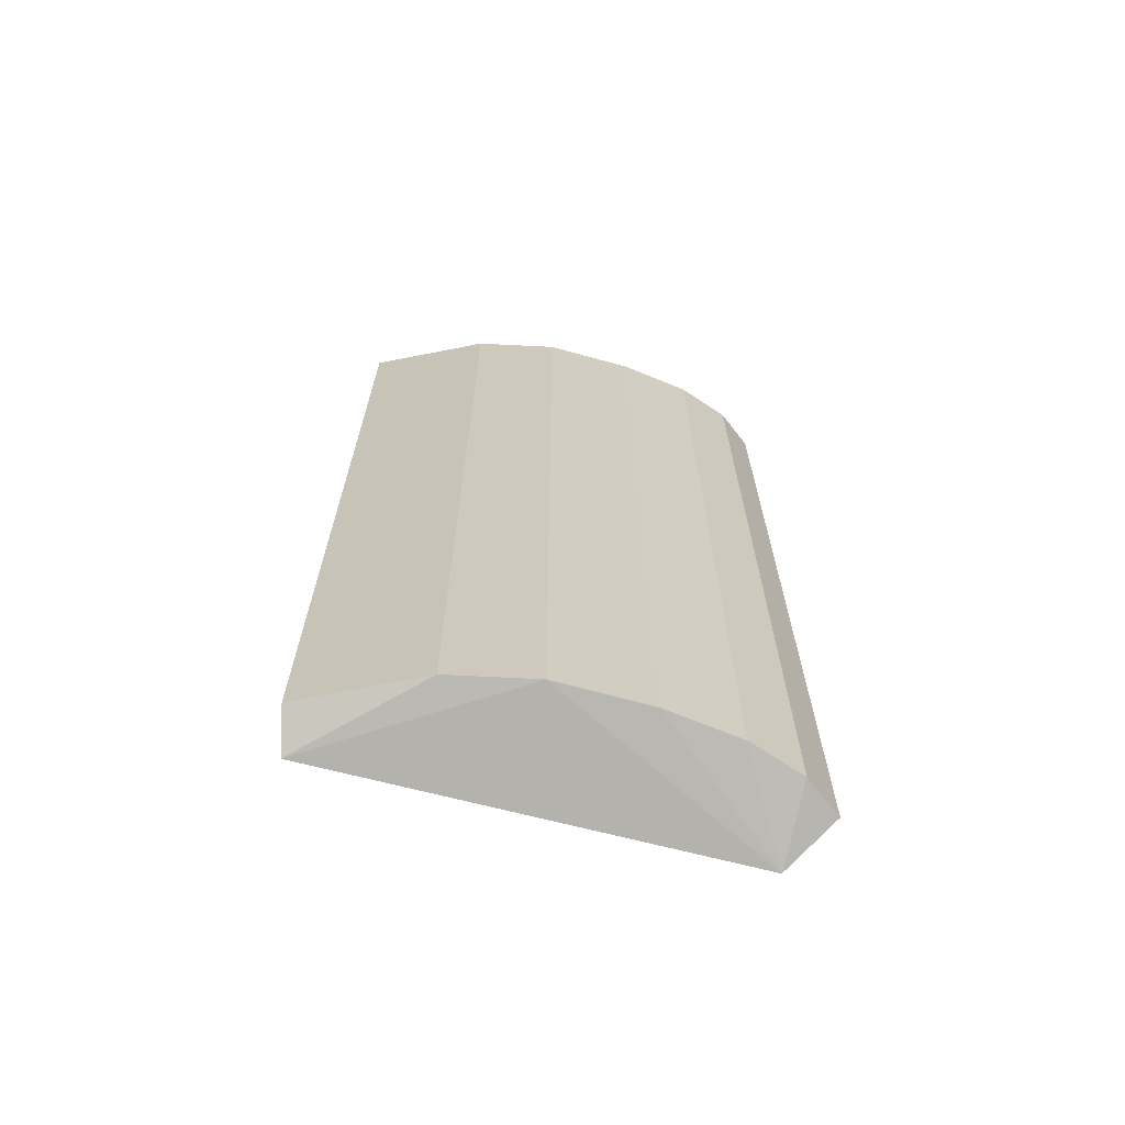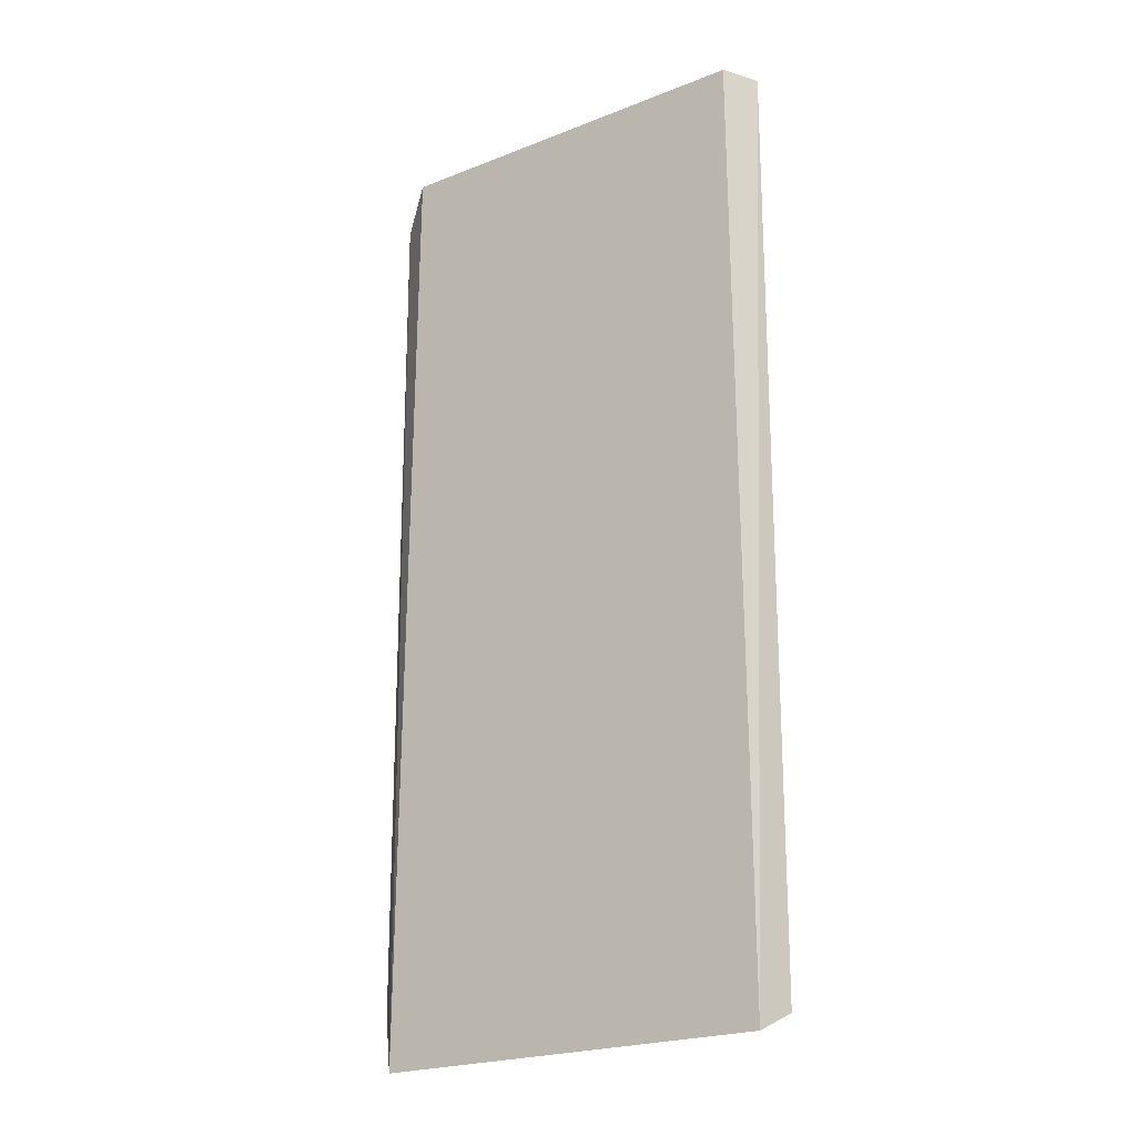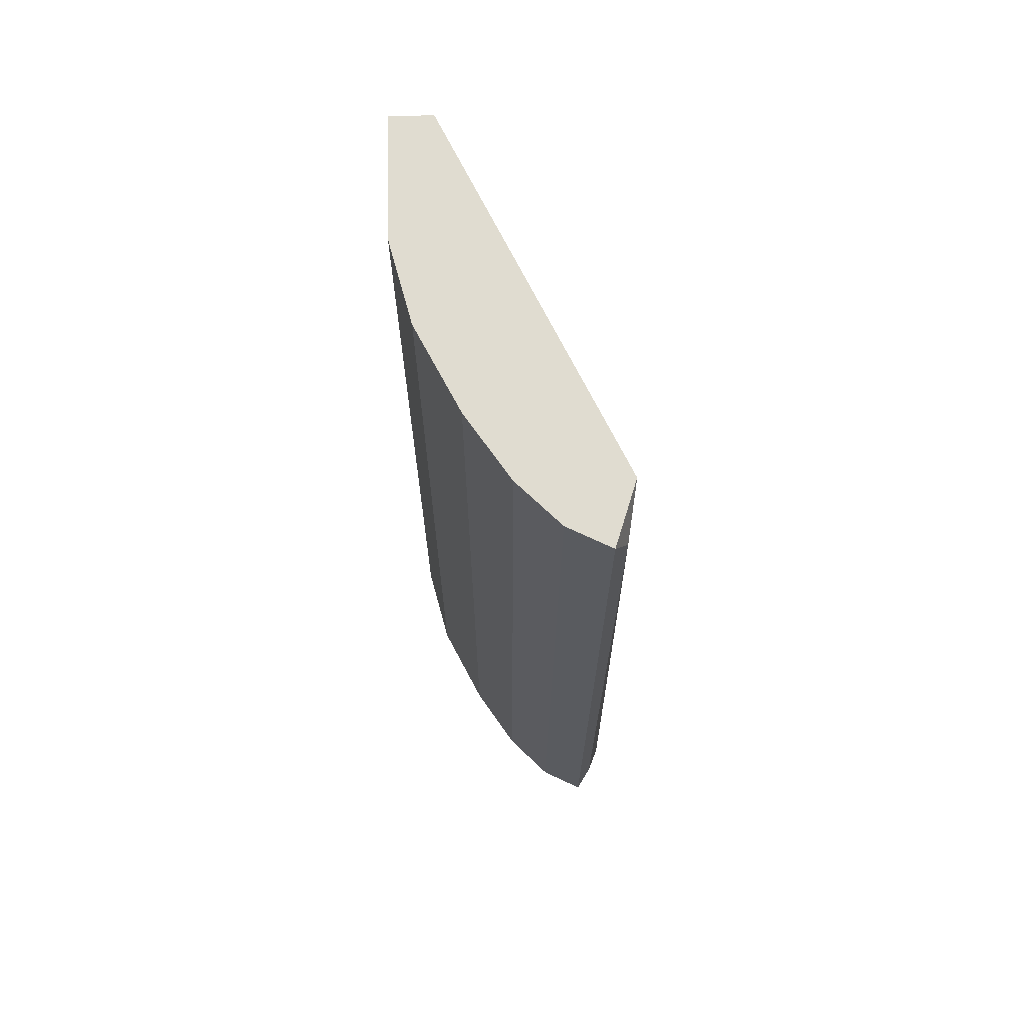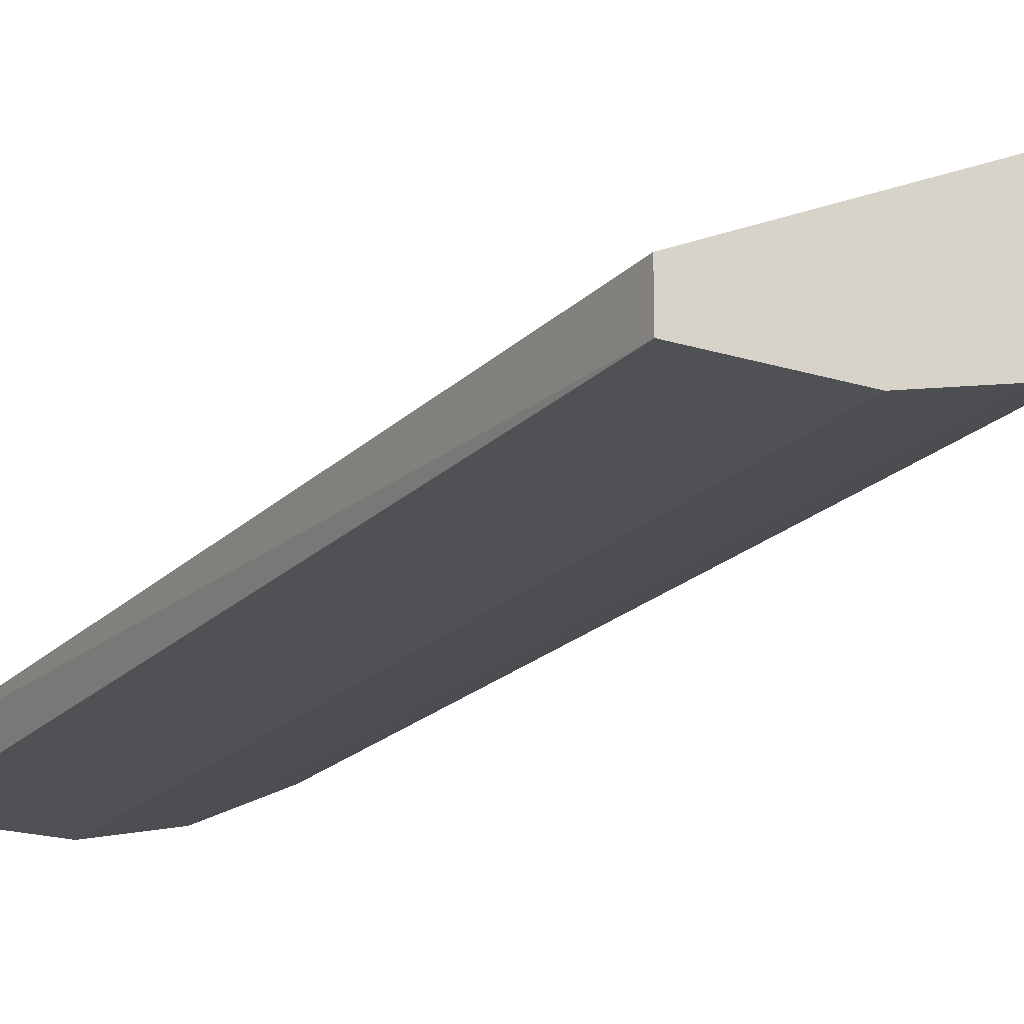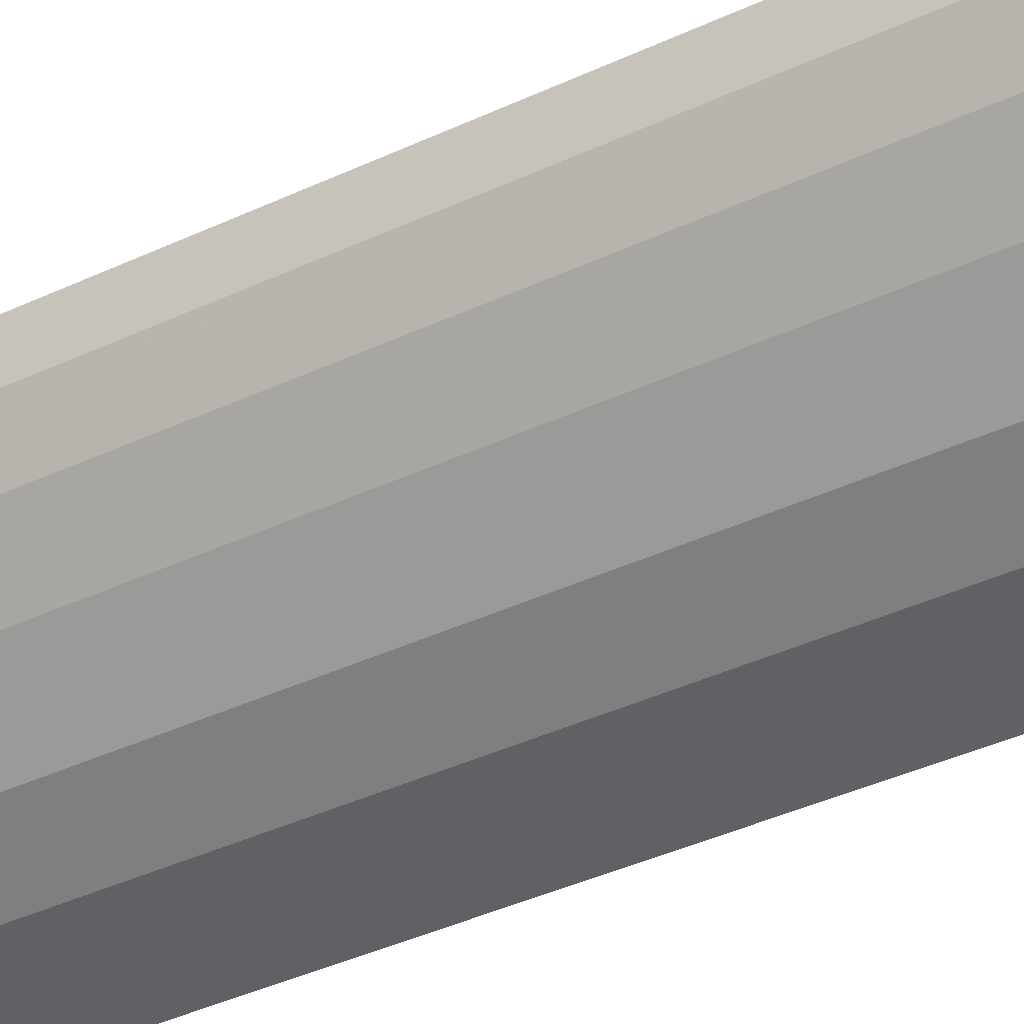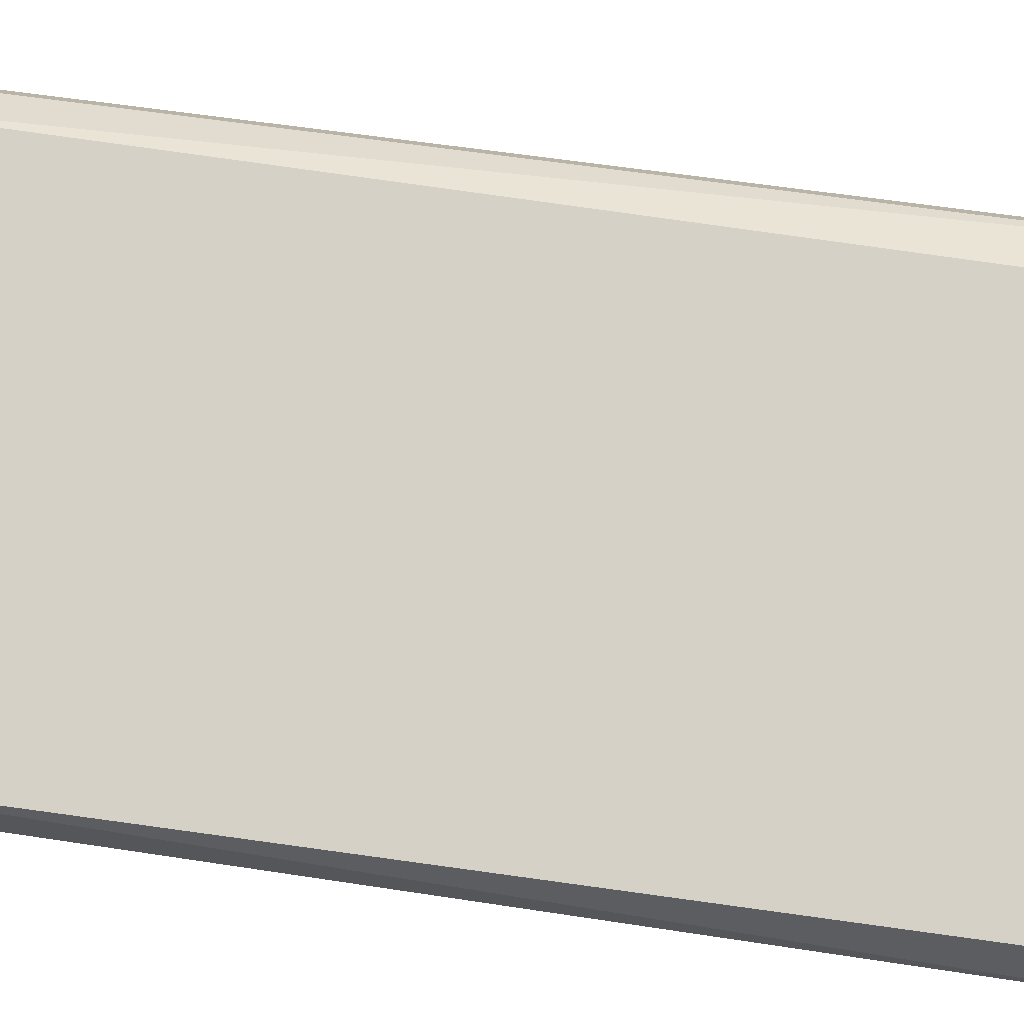
<metadata>
{"format":"obj","ext":"obj","renderer":"f3d","projection":"perspective","resolution":1024,"background":"white","views":[{"elev":-68.0,"azim":-168.8,"up":"+Y"},{"elev":-20.4,"azim":60.9,"up":"+Y"},{"elev":69.7,"azim":-91.3,"up":"+Y"},{"elev":-20.0,"azim":150.1,"up":"+Z"},{"elev":-48.0,"azim":-63.4,"up":"+Z"},{"elev":52.2,"azim":99.7,"up":"+Z"}]}
</metadata>
<code>
v -0.1982 0.276 -0.2337
v -0.3084 -0.2196 -0.1456
v -0.3003 -0.2013 -0.1386
v -0.08811 -0.2196 -0.2447
v -0.08811 0.276 -0.2227
v -0.2753 0.276 -0.1346
v -0.1982 -0.2196 -0.2337
v -0.08371 -0.2294 -0.224
v -0.2863 0.276 -0.1787
v -0.2796 -0.2332 -0.1315
v -0.08811 0.276 -0.2447
v -0.2753 -0.2196 -0.1897
v -0.3084 0.276 -0.1456
v -0.1542 -0.2196 -0.2447
v -0.1542 0.276 -0.2447
v -0.2423 0.276 -0.2117
v -0.2973 -0.2196 -0.1676
v -0.2423 -0.2196 -0.2117
v -0.3003 0.2578 -0.1386
v -0.2973 0.276 -0.1676
v -0.2753 0.276 -0.1897
f 16 12 21
f 5 1 6
f 6 1 9
f 3 2 10
f 5 6 10
f 7 8 10
f 8 5 10
f 1 5 11
f 8 4 11
f 5 8 11
f 2 3 13
f 6 9 13
f 7 1 14
f 4 8 14
f 8 7 14
f 11 4 14
f 11 14 15
f 1 11 15
f 14 1 15
f 1 7 16
f 9 1 16
f 10 2 17
f 9 12 17
f 12 10 17
f 2 13 17
f 7 10 18
f 10 12 18
f 16 7 18
f 12 16 18
f 3 10 19
f 10 6 19
f 13 3 19
f 6 13 19
f 13 9 20
f 9 17 20
f 17 13 20
f 12 9 21
f 9 16 21

</code>
